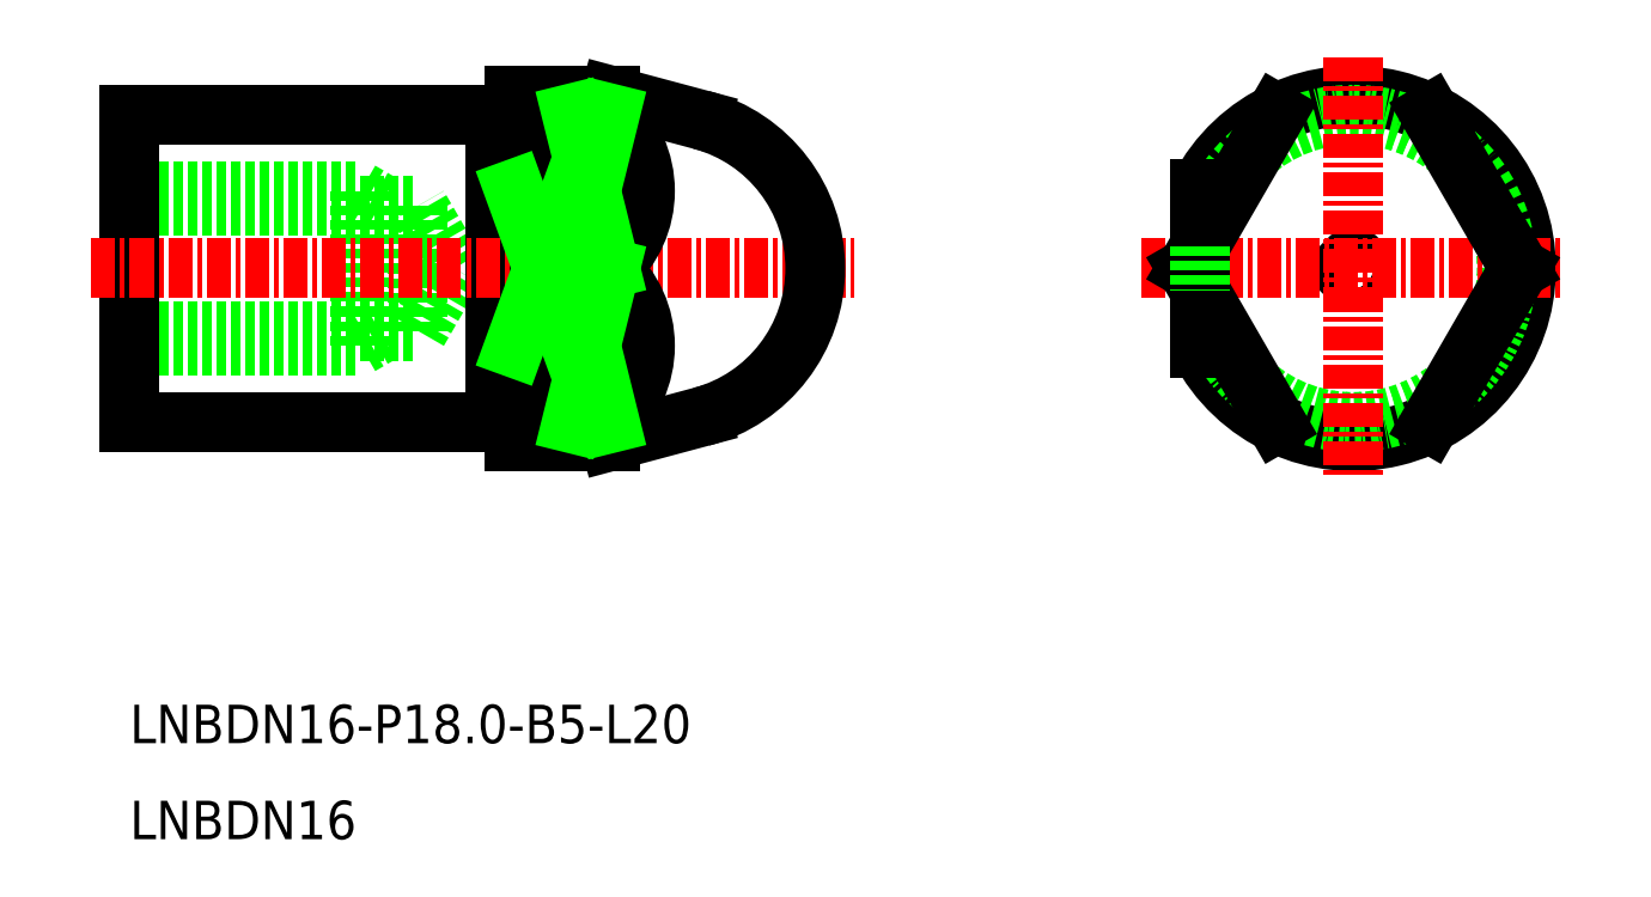
<metadata>
{"format":"dxf","ext":"dxf","renderer":"ezdxf+matplotlib","layout":"modelspace","background":"white","min_lineweight":24,"dpi":150}
</metadata>
<code>
0
SECTION
2
ENTITIES
0
TEXT
8
0
10
-1916
20
-827.4
30
0
40
2
1
LNBDN16
0
TEXT
8
0
10
-1916
20
-822.4
30
0
40
2
1
LNBDN16-P18-B5-L20
0
LINE
8
0
10
-1904
20
-793.7
30
0
11
-1903
21
-794.4
31
0
0
LINE
8
0
10
-1904
20
-801.7
30
0
11
-1903
21
-800.9
31
0
0
LINE
8
0
10
-1901
20
-800.9
30
0
11
-1899
21
-797.7
31
0
0
LINE
8
0
10
-1904
20
-801.7
30
0
11
-1904
21
-793.7
31
0
0
LINE
8
0
10
-1901
20
-800.9
30
0
11
-1901
21
-794.4
31
0
0
LINE
8
0
10
-1899
20
-797.7
30
0
11
-1901
21
-794.4
31
0
0
LINE
8
0
10
-1916
20
-801.7
30
0
11
-1904
21
-801.7
31
0
0
LINE
8
0
10
-1916
20
-793.7
30
0
11
-1904
21
-793.7
31
0
0
LINE
8
0
10
-1916
20
-794.4
30
0
11
-1901
21
-794.4
31
0
0
LINE
8
0
10
-1916
20
-800.9
30
0
11
-1901
21
-800.9
31
0
0
LINE
8
0
10
-1896
20
-789.8
30
0
11
-1897
21
-789.8
31
0
0
LINE
8
0
10
-1896
20
-805.6
30
0
11
-1897
21
-805.6
31
0
0
LINE
8
0
10
-1891
20
-806.7
30
0
11
-1891
21
-805.7
31
0
0
LINE
8
0
10
-1896
20
-806.7
30
0
11
-1891
21
-806.7
31
0
0
LINE
8
0
10
-1896
20
-788.7
30
0
11
-1891
21
-788.7
31
0
0
LINE
8
0
10
-1881
20
-797.2
30
0
11
-1881
21
-797.7
31
0
0
LINE
8
0
10
-1881
20
-798.2
30
0
11
-1881
21
-797.7
31
0
0
CIRCLE
8
CENTER
10
-1853
20
-797.7
30
0
40
0.5
0
ARC
8
CENTER
10
-1853
20
-797.7
30
0
40
9
50
207.3
51
152.7
0
LINE
8
0
10
-1897
20
-789.7
30
0
11
-1897
21
-805.7
31
0
0
LINE
8
0
10
-1896
20
-806.7
30
0
11
-1896
21
-788.7
31
0
0
CIRCLE
8
0
10
-1853
20
-797.7
30
0
40
8
0
LINE
8
0
10
-1916
20
-789.7
30
0
11
-1897
21
-789.7
31
0
0
LINE
8
0
10
-1916
20
-805.7
30
0
11
-1897
21
-805.7
31
0
0
LINE
8
0
10
-1916
20
-789.7
30
0
11
-1916
21
-805.7
31
0
0
LINE
8
0
10
-1891
20
-788.7
30
0
11
-1886
21
-789.9
31
0
0
LINE
8
0
10
-1891
20
-806.7
30
0
11
-1886
21
-805.4
31
0
0
LINE
8
CENTER
10
-1853
20
-786.7
30
0
11
-1853
21
-808.7
31
0
0
LINE
8
CENTER
10
-1864
20
-797.7
30
0
11
-1842
21
-797.7
31
0
0
LINE
8
CENTER
10
-1918
20
-797.7
30
0
11
-1879
21
-797.7
31
0
0
ARC
8
0
10
-1889
20
-797.7
30
0
40
8
50
285
51
75
0
LINE
8
CENTER
10
-1861
20
-797.7
30
0
11
-1857
21
-805.7
31
0
0
LINE
8
CENTER
10
-1861
20
-797.7
30
0
11
-1857
21
-789.6
31
0
0
LINE
8
CENTER
10
-1844
20
-797.7
30
0
11
-1849
21
-805.7
31
0
0
LINE
8
CENTER
10
-1844
20
-797.7
30
0
11
-1849
21
-789.6
31
0
0
LINE
8
CENTER
10
-1861
20
-793.5
30
0
11
-1861
21
-796.5
31
0
0
LINE
8
CENTER
10
-1861
20
-798.8
30
0
11
-1861
21
-801.8
31
0
0
LINE
8
0
10
-1861
20
-796.5
30
0
11
-1861
21
-798.8
31
0
0
LINE
8
0
10
-1896
20
-793.5
30
0
11
-1893
21
-793.5
31
0
0
LINE
8
0
10
-1896
20
-801.8
30
0
11
-1893
21
-801.8
31
0
0
LINE
8
0
10
-1893
20
-789.6
30
0
11
-1891
21
-789.6
31
0
0
LINE
8
0
10
-1893
20
-805.7
30
0
11
-1891
21
-805.7
31
0
0
LINE
8
0
10
-1891
20
-797.7
30
0
11
-1893
21
-797.7
31
0
0
LINE
8
0
10
-1893
20
-805.7
30
0
11
-1893
21
-789.6
31
0
0
ARC
8
0
10
-1895
20
-793.6
30
0
40
5.381
50
311.5
51
48.51
0
LINE
8
0
10
-1891
20
-789.6
30
0
11
-1891
21
-788.7
31
0
0
ARC
8
0
10
-1895
20
-801.7
30
0
40
5.381
50
311.5
51
48.51
0
LINE
8
0
10
-1893
20
-793.5
30
0
11
-1896
21
-801.8
31
0
0
LINE
8
0
10
-1891
20
-789.6
30
0
11
-1893
21
-797.7
31
0
0
LINE
8
0
10
-1893
20
-789.6
30
0
11
-1891
21
-797.7
31
0
0
LINE
8
0
10
-1896
20
-793.5
30
0
11
-1893
21
-801.8
31
0
0
LINE
8
0
10
-1893
20
-805.7
30
0
11
-1891
21
-797.7
31
0
0
LINE
8
0
10
-1891
20
-805.7
30
0
11
-1893
21
-797.7
31
0
0
ENDSEC
0
EOF

</code>
